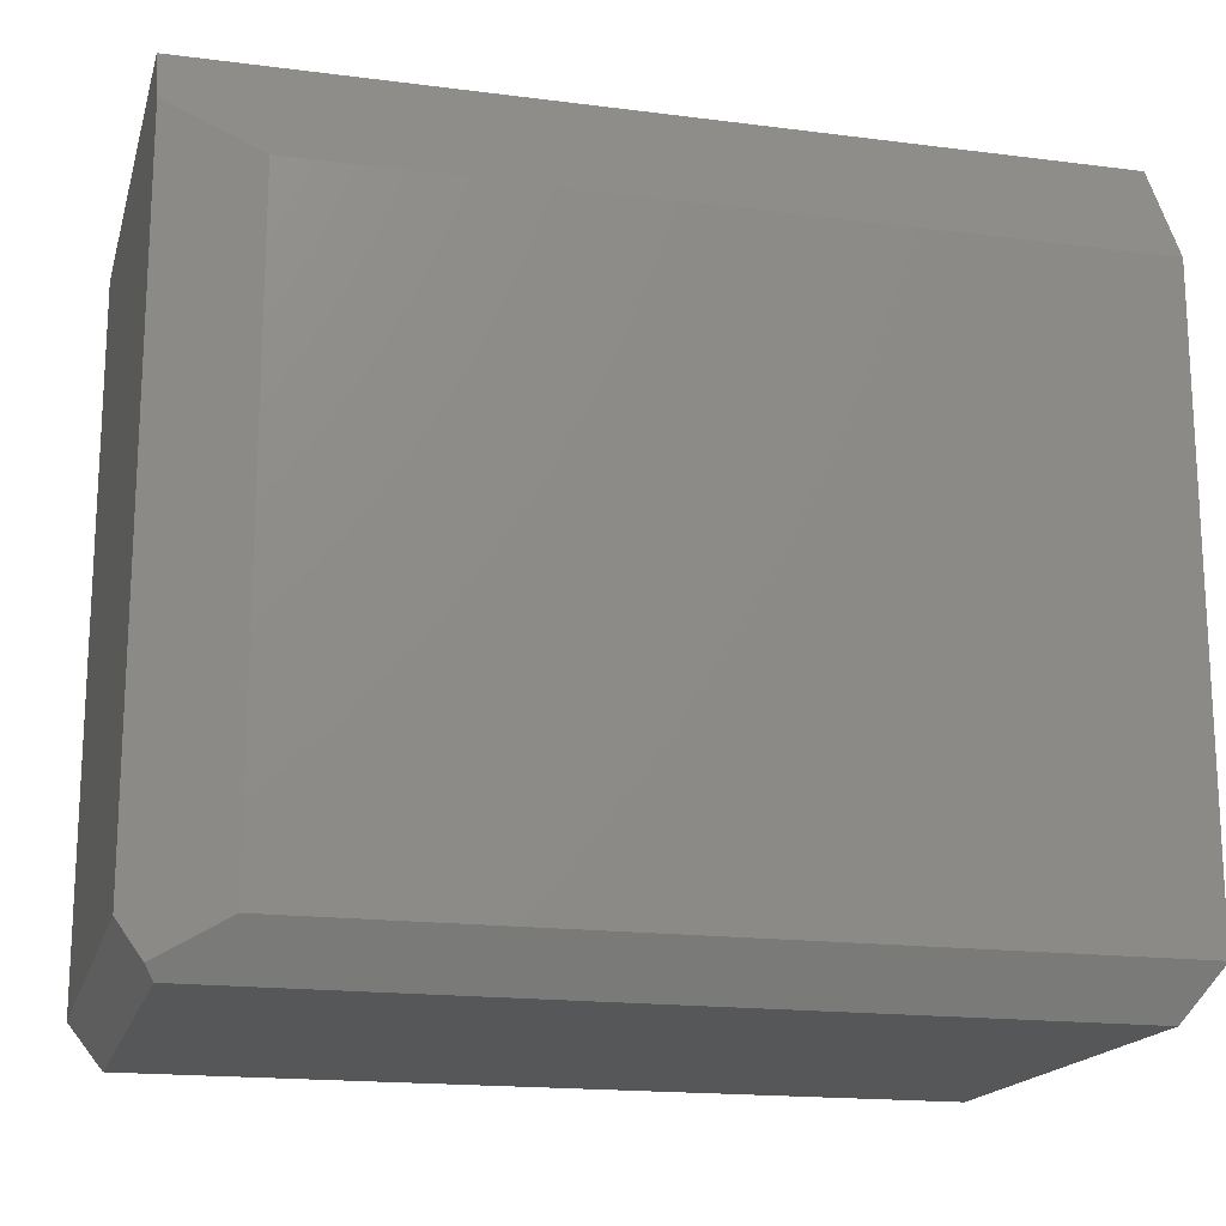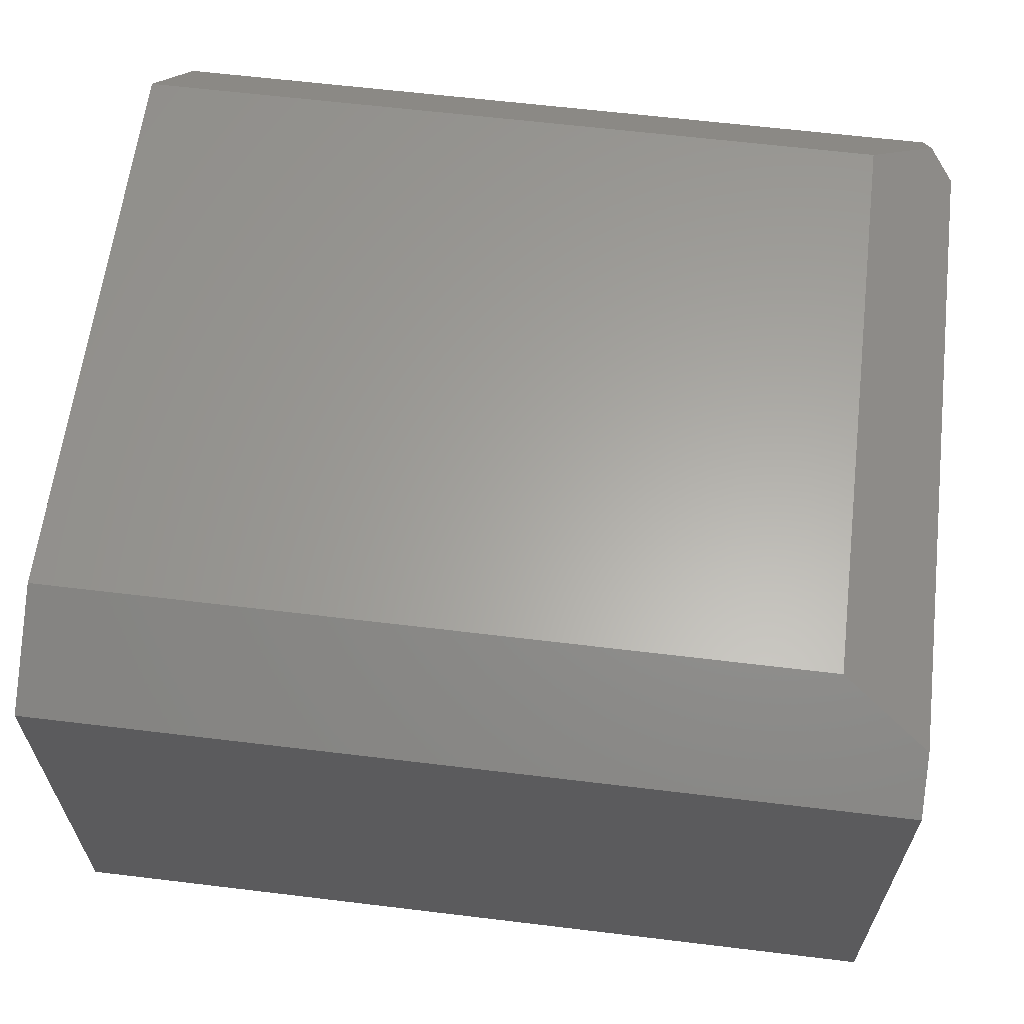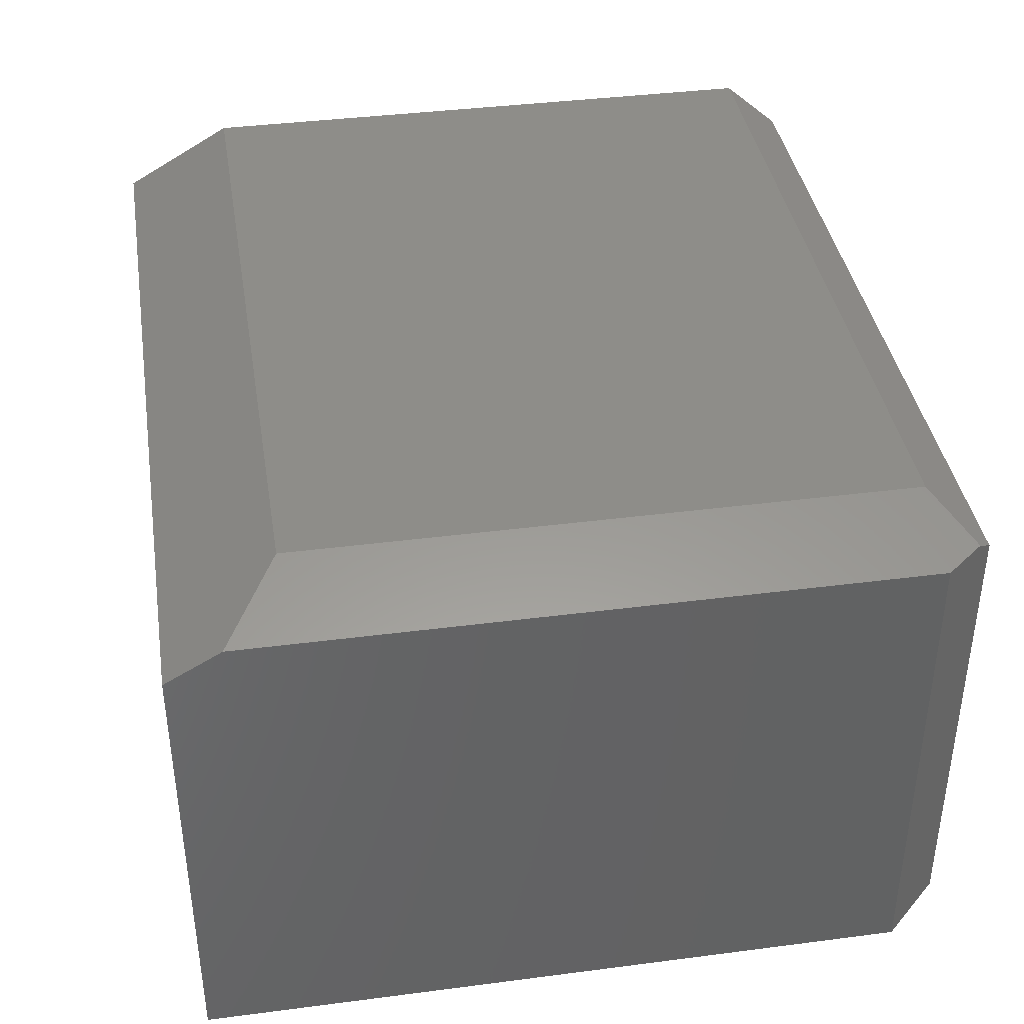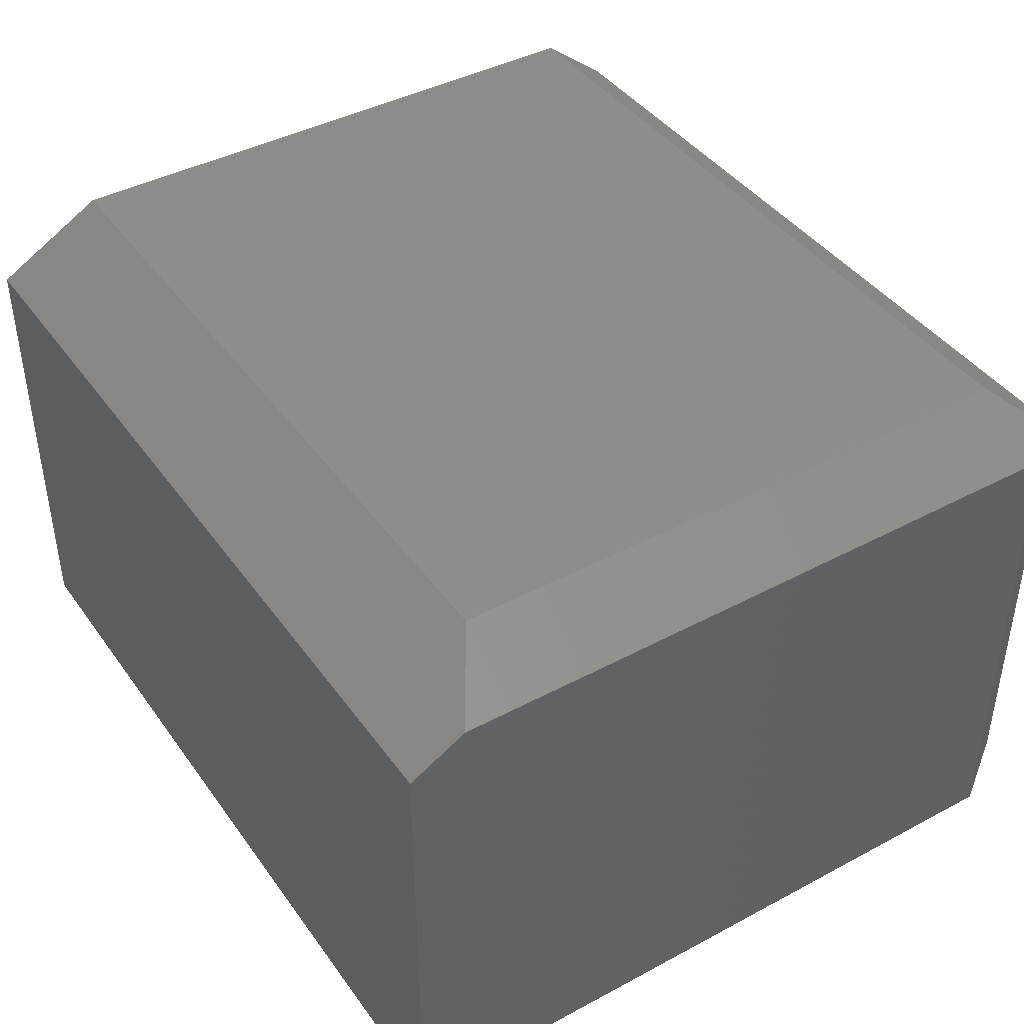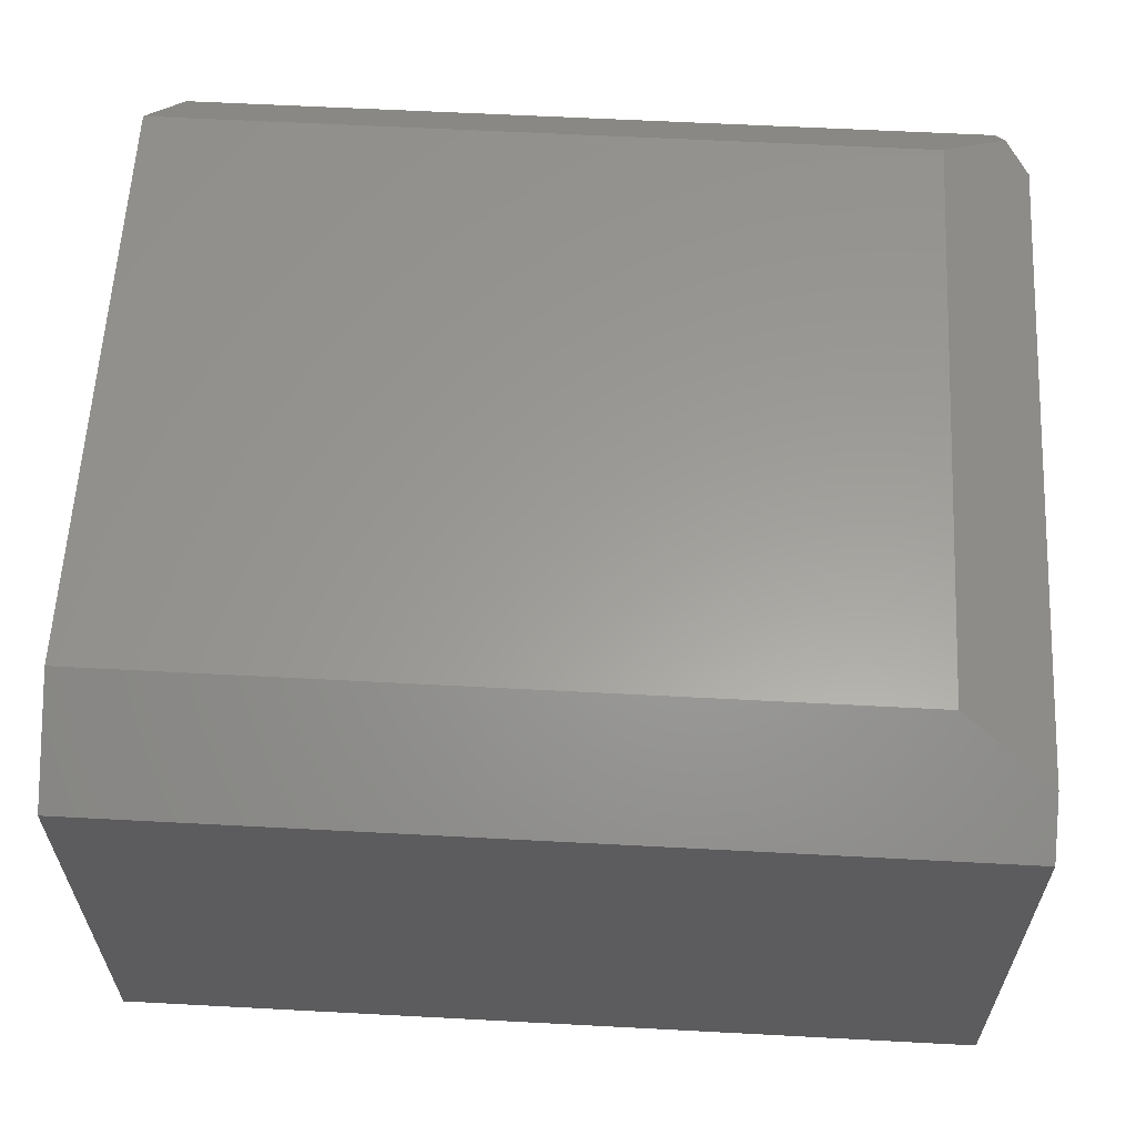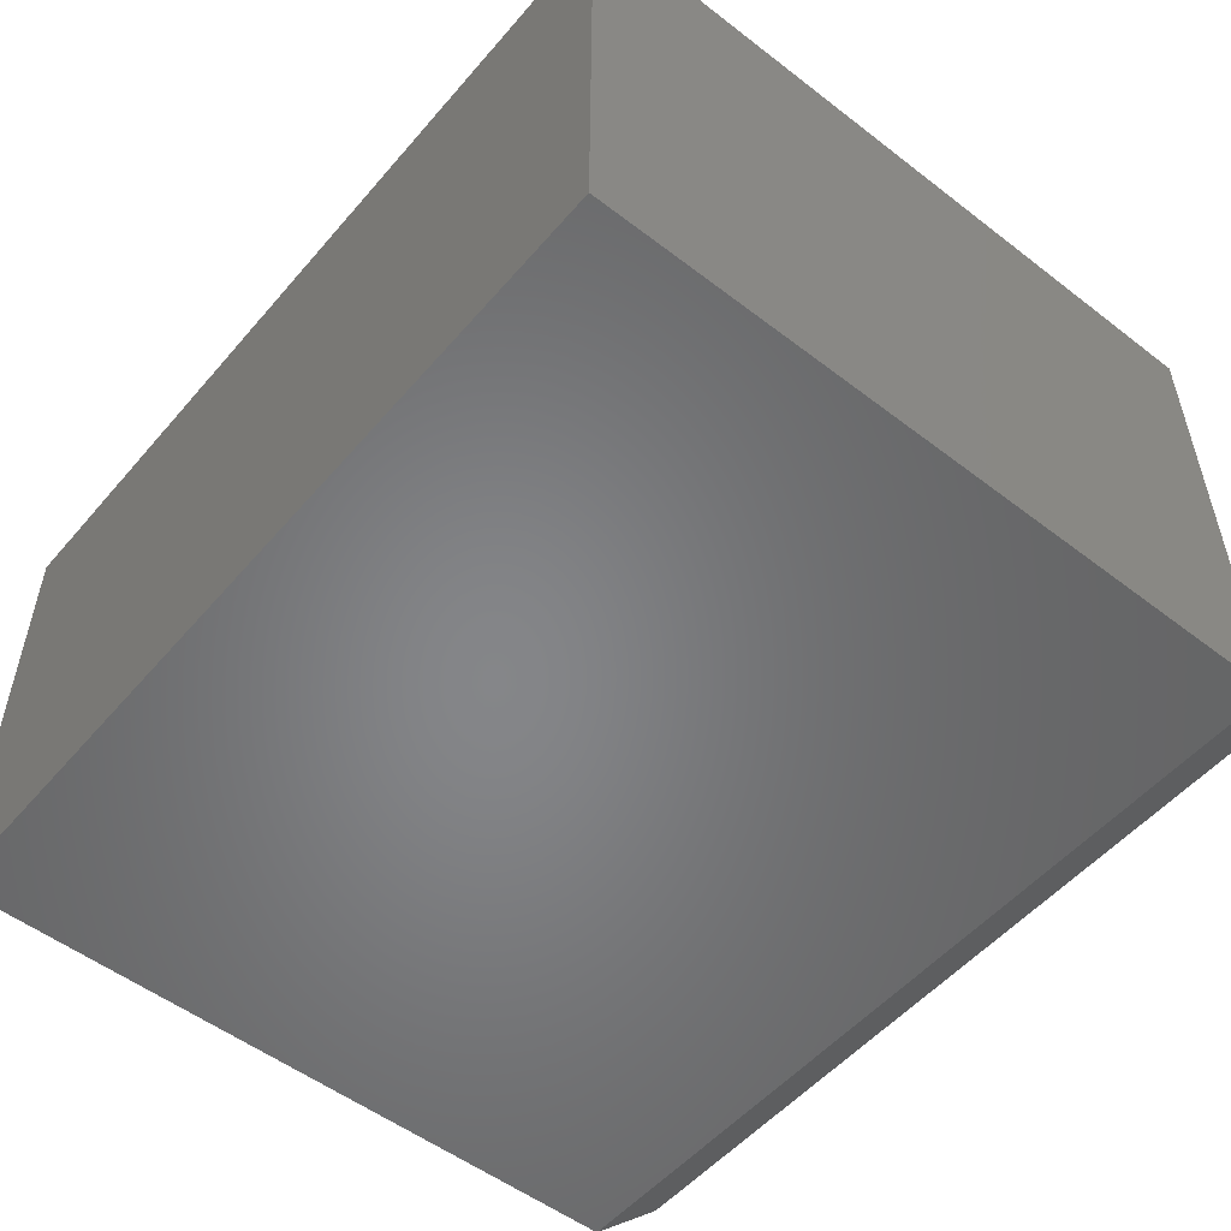
<metadata>
{"format":"stl","ext":"stl","renderer":"f3d","projection":"perspective","resolution":1024,"background":"white","views":[{"elev":-17.4,"azim":165.7,"up":"+Z"},{"elev":62.3,"azim":7.0,"up":"+Y"},{"elev":39.1,"azim":80.8,"up":"+Y"},{"elev":42.0,"azim":57.3,"up":"+Y"},{"elev":60.4,"azim":3.1,"up":"+Y"},{"elev":-52.9,"azim":50.5,"up":"+Y"}]}
</metadata>
<code>
# stl→obj: 17 verts, 30 faces
v 0.4219 0.2308 0.6953
v 0.3359 0.2621 0.6406
v 0.4219 0.1996 0.75
v -0.4297 0.2621 0.6406
v -0.4297 0.1996 0.75
v 0.3359 0.2621 0.04688
v -0.4297 0.2621 0.04688
v 0.4219 -0.2578 0.04688
v 0.4219 0.2308 0.04688
v 0.4219 -0.2578 0.75
v -0.3984 0.2308 0
v 0.3906 0.2308 0
v 0.399 0.2392 0.0125
v 0.3906 -0.2266 0
v -0.4297 -0.2578 0.04688
v -0.4297 -0.2578 0.75
v -0.3984 -0.2266 0
f 1 2 3
f 3 2 4
f 3 4 5
f 2 6 4
f 4 6 7
f 8 9 10
f 10 9 1
f 10 1 3
f 11 7 12
f 12 7 6
f 12 6 13
f 8 14 9
f 9 14 12
f 9 12 13
f 13 6 9
f 9 6 2
f 9 2 1
f 7 15 4
f 4 15 16
f 4 16 5
f 16 10 5
f 5 10 3
f 17 11 14
f 14 11 12
f 16 15 10
f 10 15 8
f 15 17 8
f 8 17 14
f 7 11 15
f 15 11 17

</code>
